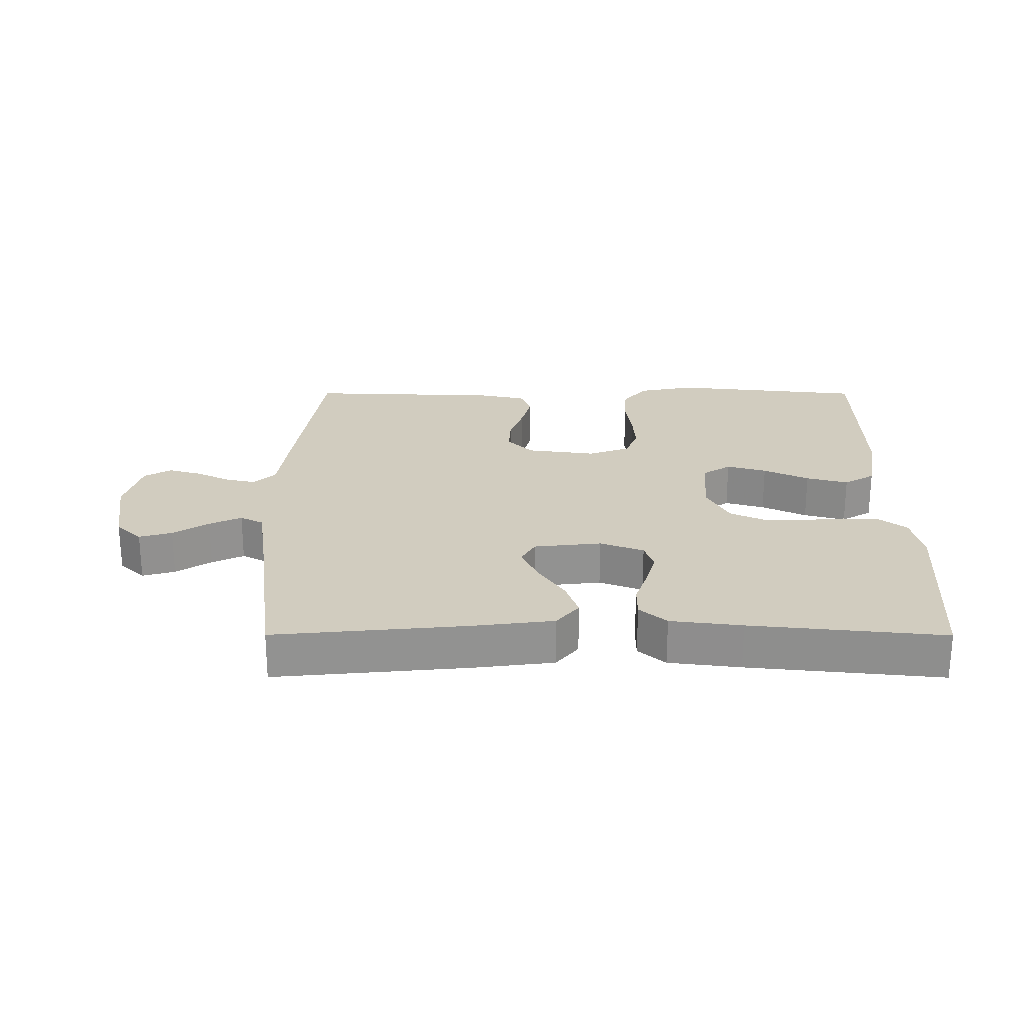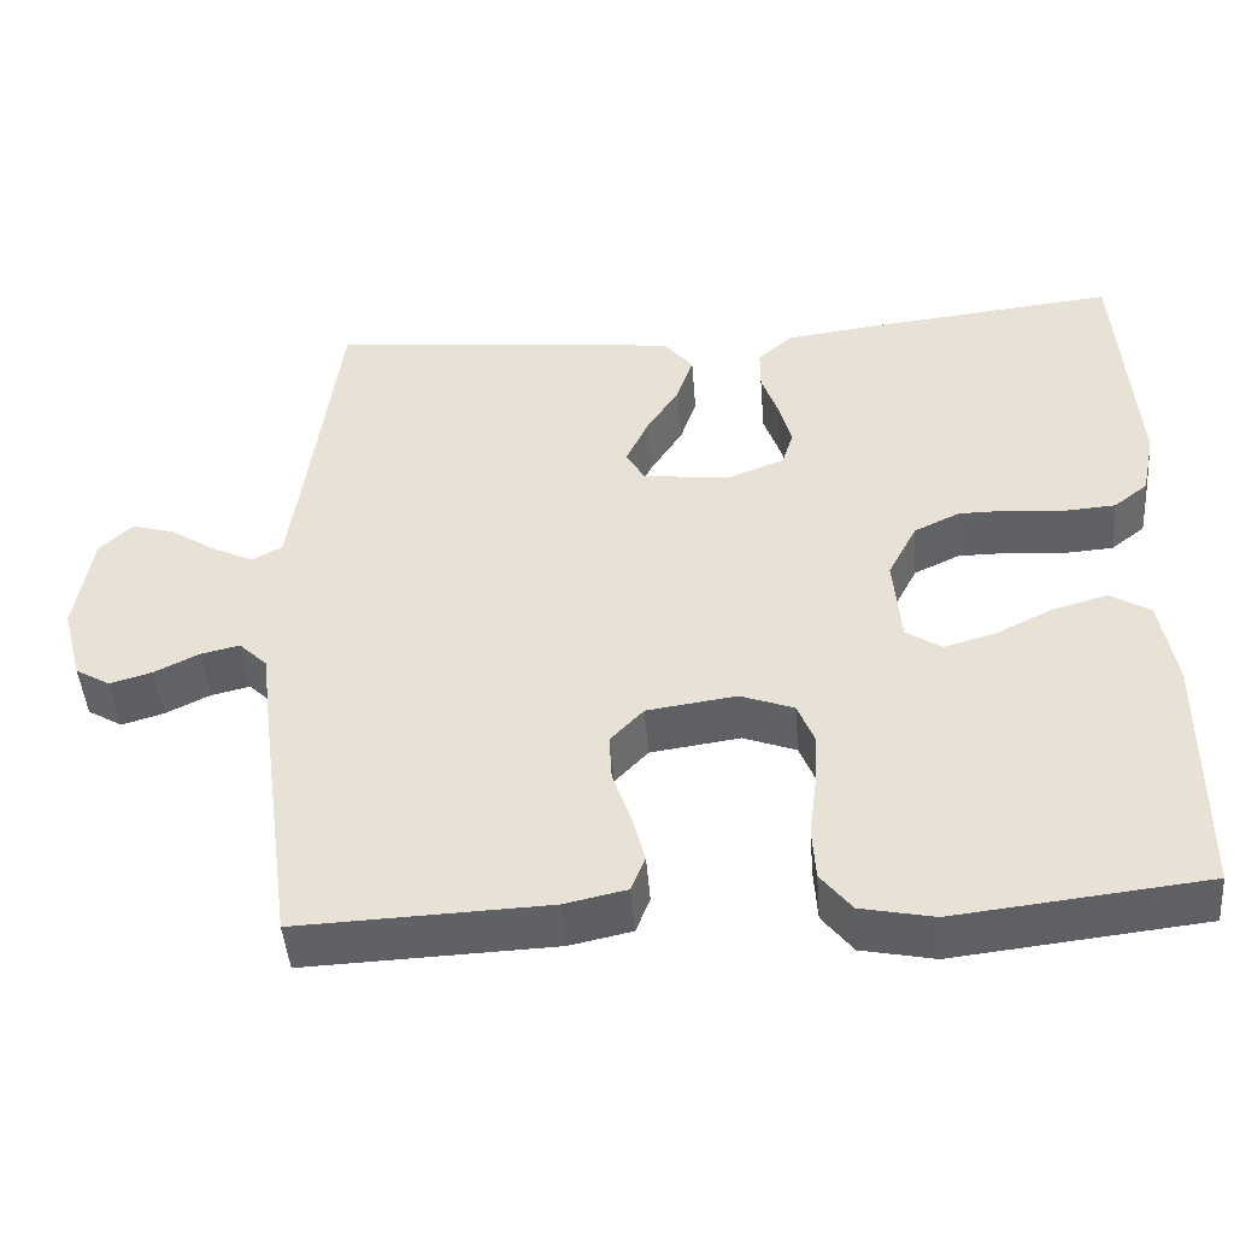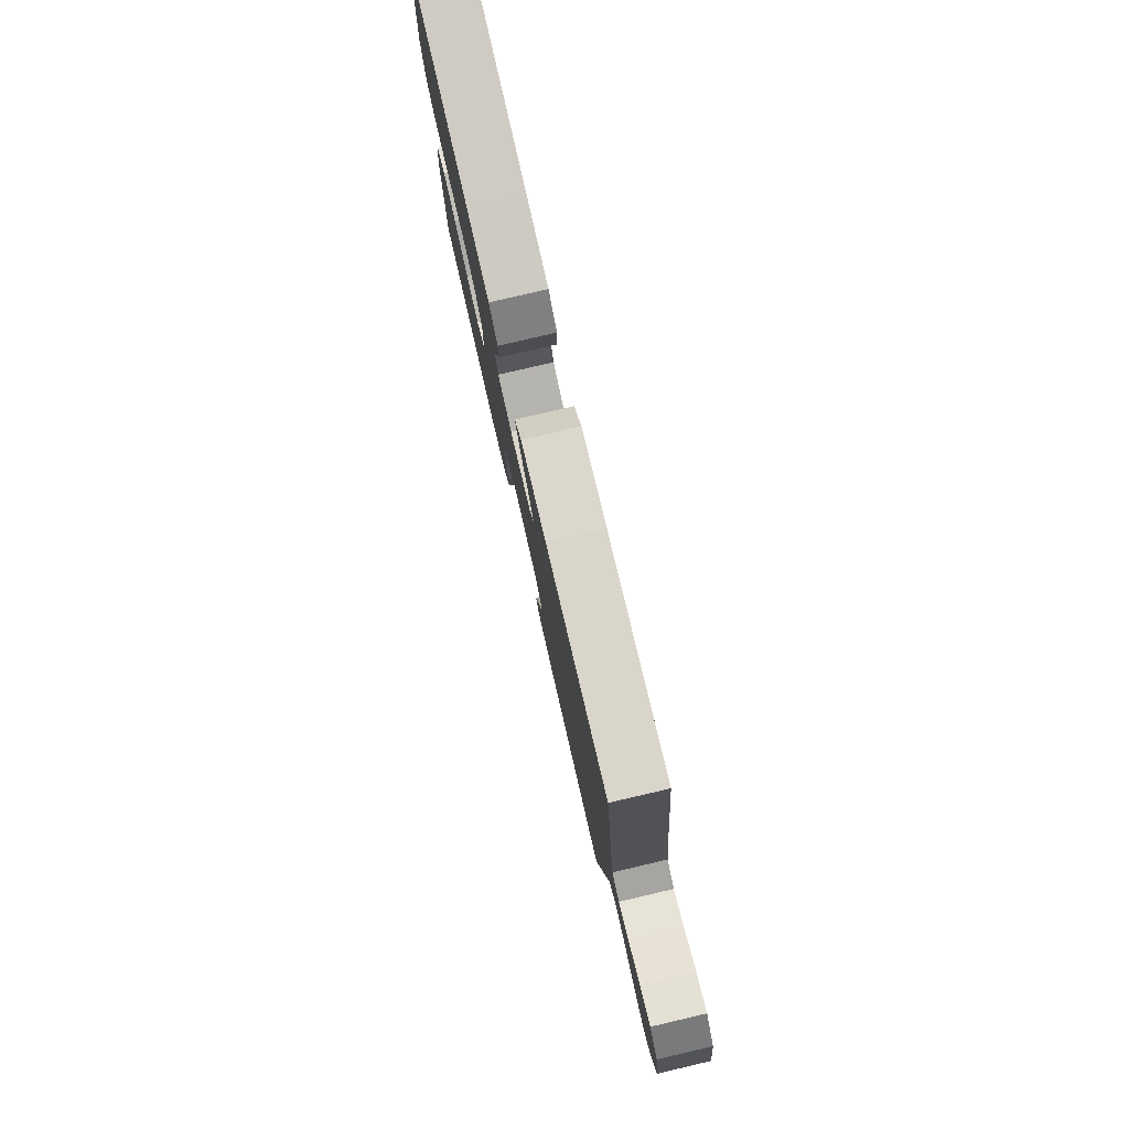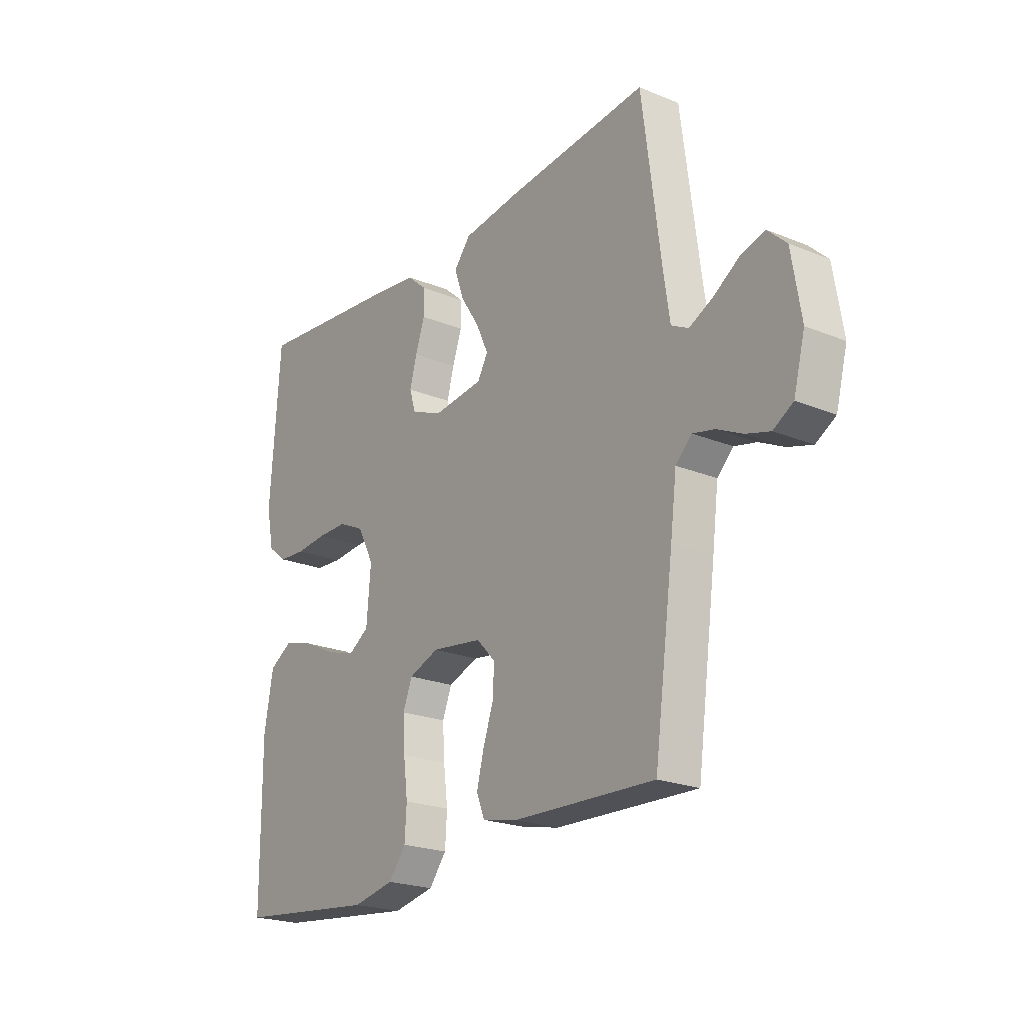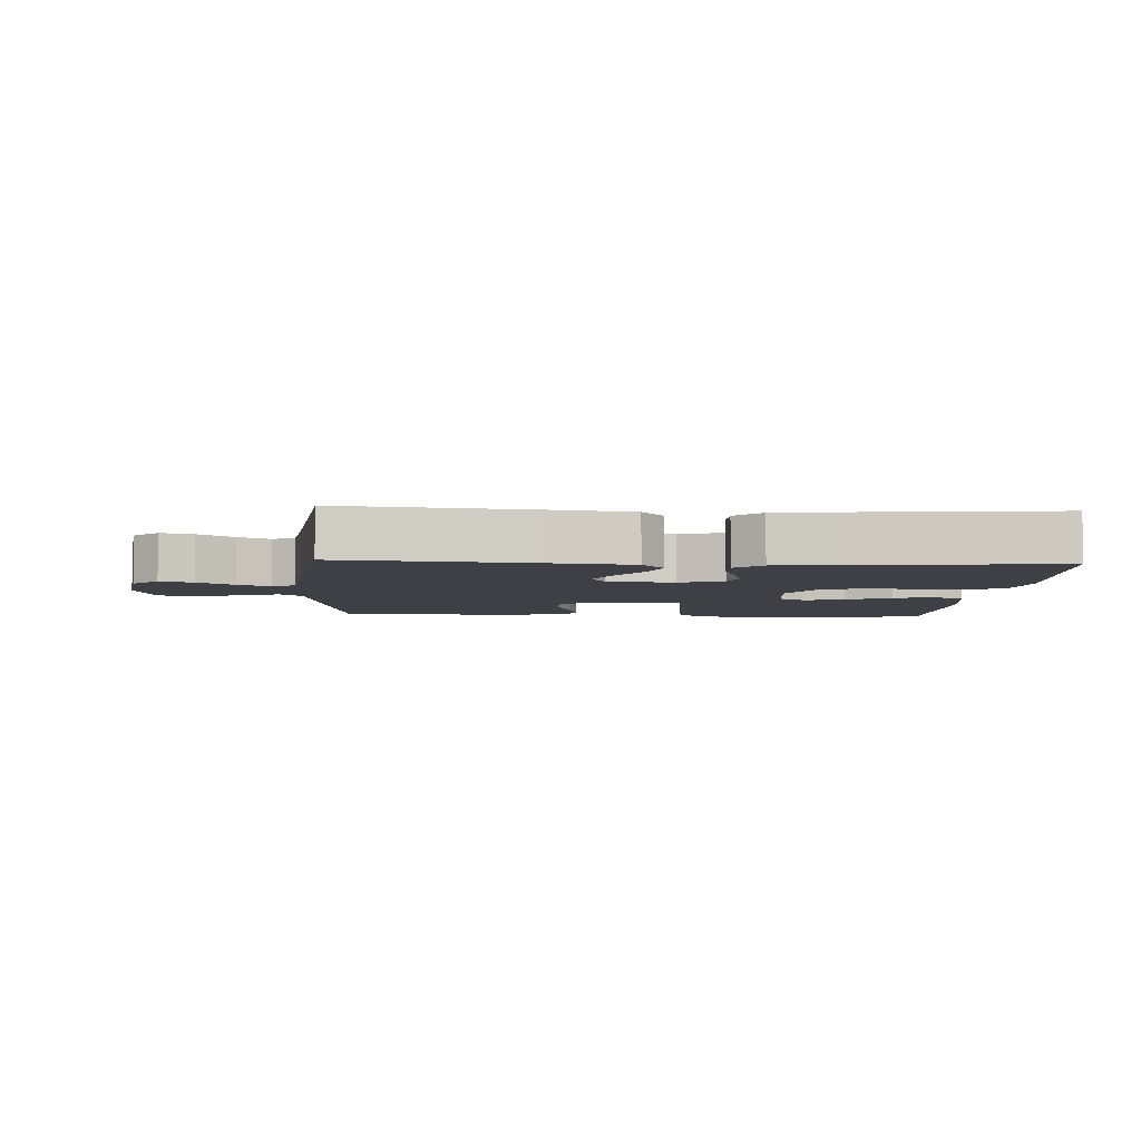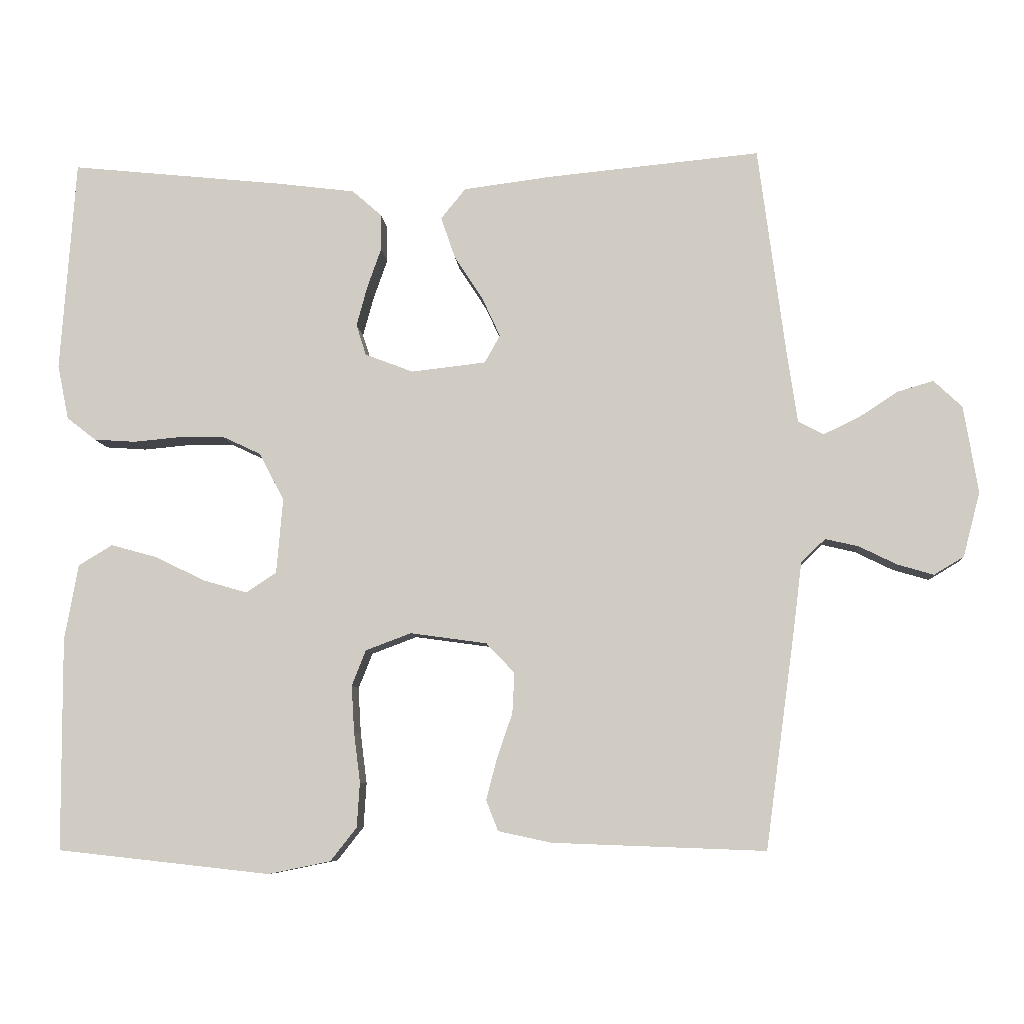
<metadata>
{"format":"obj","ext":"obj","renderer":"f3d","projection":"perspective","resolution":1024,"background":"white","views":[{"elev":24.1,"azim":0.1,"up":"+Y"},{"elev":-46.0,"azim":4.6,"up":"+Z"},{"elev":79.6,"azim":-103.1,"up":"+Z"},{"elev":-22.1,"azim":-125.4,"up":"+Z"},{"elev":-5.2,"azim":-3.3,"up":"+Y"},{"elev":-7.7,"azim":-175.9,"up":"+Z"}]}
</metadata>
<code>
v -0.5 0.07 -0.5
v -0.541 0.07 -0.2
v -0.554 0.07 -0.097
v -0.588 0.07 -0.064
v -0.635 0.07 -0.075
v -0.688 0.07 -0.101
v -0.739 0.07 -0.116
v -0.781 0.07 -0.091
v -0.805 0.07 0
v -0.785 0.07 0.123
v -0.745 0.07 0.161
v -0.694 0.07 0.146
v -0.639 0.07 0.11
v -0.589 0.07 0.086
v -0.553 0.07 0.105
v -0.539 0.07 0.2
v -0.5 0.07 0.5
v -0.2 0.07 0.471
v -0.076 0.07 0.455
v -0.041 0.07 0.412
v -0.061 0.07 0.354
v -0.101 0.07 0.292
v -0.127 0.07 0.236
v -0.105 0.07 0.197
v 0 0.07 0.185
v 0.068 0.07 0.211
v 0.082 0.07 0.255
v 0.067 0.07 0.31
v 0.047 0.07 0.367
v 0.047 0.07 0.418
v 0.089 0.07 0.455
v 0.2 0.07 0.469
v 0.5 0.07 0.5
v 0.521 0.07 0.2
v 0.505 0.07 0.123
v 0.464 0.07 0.091
v 0.406 0.07 0.087
v 0.34 0.07 0.093
v 0.276 0.07 0.093
v 0.221 0.07 0.067
v 0.186 0.07 0
v 0.195 0.07 -0.106
v 0.238 0.07 -0.134
v 0.3 0.07 -0.116
v 0.37 0.07 -0.082
v 0.435 0.07 -0.064
v 0.483 0.07 -0.093
v 0.502 0.07 -0.2
v 0.5 0.07 -0.5
v 0.2 0.07 -0.533
v 0.112 0.07 -0.515
v 0.075 0.07 -0.468
v 0.071 0.07 -0.405
v 0.08 0.07 -0.334
v 0.084 0.07 -0.268
v 0.064 0.07 -0.218
v 0 0.07 -0.194
v -0.108 0.07 -0.209
v -0.148 0.07 -0.251
v -0.145 0.07 -0.308
v -0.123 0.07 -0.372
v -0.108 0.07 -0.43
v -0.125 0.07 -0.473
v -0.2 0.07 -0.489
v -0.5 0 -0.5
v -0.541 0 -0.2
v -0.554 0 -0.097
v -0.588 0 -0.064
v -0.635 0 -0.075
v -0.688 0 -0.101
v -0.739 0 -0.116
v -0.781 0 -0.091
v -0.805 0 0
v -0.785 0 0.123
v -0.745 0 0.161
v -0.694 0 0.146
v -0.639 0 0.11
v -0.589 0 0.086
v -0.553 0 0.105
v -0.539 0 0.2
v -0.5 0 0.5
v -0.2 0 0.471
v -0.076 0 0.455
v -0.041 0 0.412
v -0.061 0 0.354
v -0.101 0 0.292
v -0.127 0 0.236
v -0.105 0 0.197
v 0 0 0.185
v 0.068 0 0.211
v 0.082 0 0.255
v 0.067 0 0.31
v 0.047 0 0.367
v 0.047 0 0.418
v 0.089 0 0.455
v 0.2 0 0.469
v 0.5 0 0.5
v 0.521 0 0.2
v 0.505 0 0.123
v 0.464 0 0.091
v 0.406 0 0.087
v 0.34 0 0.093
v 0.276 0 0.093
v 0.221 0 0.067
v 0.186 0 0
v 0.195 0 -0.106
v 0.238 0 -0.134
v 0.3 0 -0.116
v 0.37 0 -0.082
v 0.435 0 -0.064
v 0.483 0 -0.093
v 0.502 0 -0.2
v 0.5 0 -0.5
v 0.2 0 -0.533
v 0.112 0 -0.515
v 0.075 0 -0.468
v 0.071 0 -0.405
v 0.08 0 -0.334
v 0.084 0 -0.268
v 0.064 0 -0.218
v 0 0 -0.194
v -0.108 0 -0.209
v -0.148 0 -0.251
v -0.145 0 -0.308
v -0.123 0 -0.372
v -0.108 0 -0.43
v -0.125 0 -0.473
v -0.2 0 -0.489
f 1 2 3
f 64 1 3
f 63 64 3
f 62 63 3
f 61 62 3
f 60 61 3
f 59 60 3 4
f 58 59 4
f 57 58 4
f 52 53 54
f 51 52 54
f 50 51 54
f 49 50 54
f 48 49 54
f 47 48 54
f 46 47 54
f 45 46 54
f 44 45 54
f 43 44 54 55
f 42 43 55 56
f 36 37 38
f 35 36 38
f 34 35 38
f 33 34 38
f 32 33 38
f 31 32 38
f 30 31 38
f 29 30 38
f 28 29 38
f 27 28 38 39
f 26 27 39 40
f 20 21 22
f 19 20 22
f 18 19 22
f 17 18 22
f 16 17 22
f 15 16 22 23
f 14 15 23 24
f 11 12 13
f 10 11 13
f 9 10 13
f 8 9 13
f 7 8 13
f 6 7 13
f 5 6 13
f 4 5 13 14
f 14 24 25
f 4 14 25
f 57 4 25
f 57 25 26
f 56 57 26
f 42 56 26
f 41 42 26
f 26 40 41
f 67 66 65
f 67 65 128
f 67 128 127
f 67 127 126
f 67 126 125
f 67 125 124
f 68 67 124 123
f 68 123 122
f 68 122 121
f 118 117 116
f 118 116 115
f 118 115 114
f 118 114 113
f 118 113 112
f 118 112 111
f 118 111 110
f 118 110 109
f 118 109 108
f 119 118 108 107
f 120 119 107 106
f 102 101 100
f 102 100 99
f 102 99 98
f 102 98 97
f 102 97 96
f 102 96 95
f 102 95 94
f 102 94 93
f 102 93 92
f 103 102 92 91
f 104 103 91 90
f 86 85 84
f 86 84 83
f 86 83 82
f 86 82 81
f 86 81 80
f 87 86 80 79
f 88 87 79 78
f 77 76 75
f 77 75 74
f 77 74 73
f 77 73 72
f 77 72 71
f 77 71 70
f 77 70 69
f 78 77 69 68
f 89 88 78
f 89 78 68
f 89 68 121
f 90 89 121
f 90 121 120
f 90 120 106
f 90 106 105
f 105 104 90
f 1 65 66 2
f 2 66 67 3
f 3 67 68 4
f 4 68 69 5
f 5 69 70 6
f 6 70 71 7
f 7 71 72 8
f 8 72 73 9
f 9 73 74 10
f 10 74 75 11
f 11 75 76 12
f 12 76 77 13
f 13 77 78 14
f 14 78 79 15
f 15 79 80 16
f 16 80 81 17
f 17 81 82 18
f 18 82 83 19
f 19 83 84 20
f 20 84 85 21
f 21 85 86 22
f 22 86 87 23
f 23 87 88 24
f 24 88 89 25
f 25 89 90 26
f 26 90 91 27
f 27 91 92 28
f 28 92 93 29
f 29 93 94 30
f 30 94 95 31
f 31 95 96 32
f 32 96 97 33
f 33 97 98 34
f 34 98 99 35
f 35 99 100 36
f 36 100 101 37
f 37 101 102 38
f 38 102 103 39
f 39 103 104 40
f 40 104 105 41
f 41 105 106 42
f 42 106 107 43
f 43 107 108 44
f 44 108 109 45
f 45 109 110 46
f 46 110 111 47
f 47 111 112 48
f 48 112 113 49
f 49 113 114 50
f 50 114 115 51
f 51 115 116 52
f 52 116 117 53
f 53 117 118 54
f 54 118 119 55
f 55 119 120 56
f 56 120 121 57
f 57 121 122 58
f 58 122 123 59
f 59 123 124 60
f 60 124 125 61
f 61 125 126 62
f 62 126 127 63
f 63 127 128 64
f 64 128 65 1

</code>
